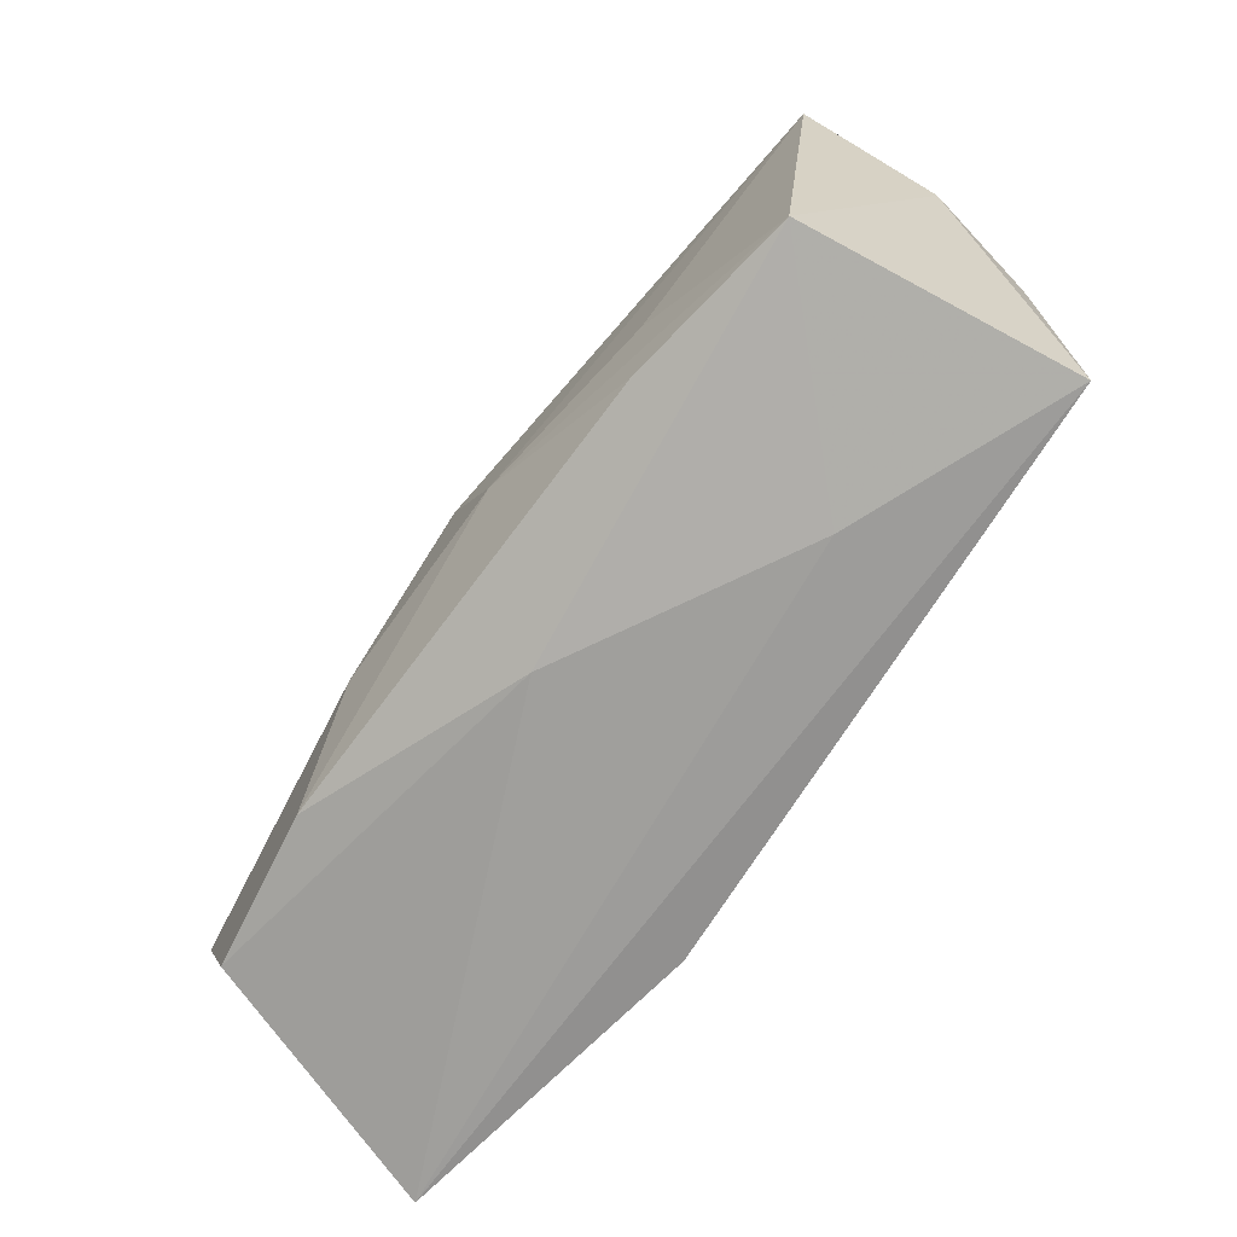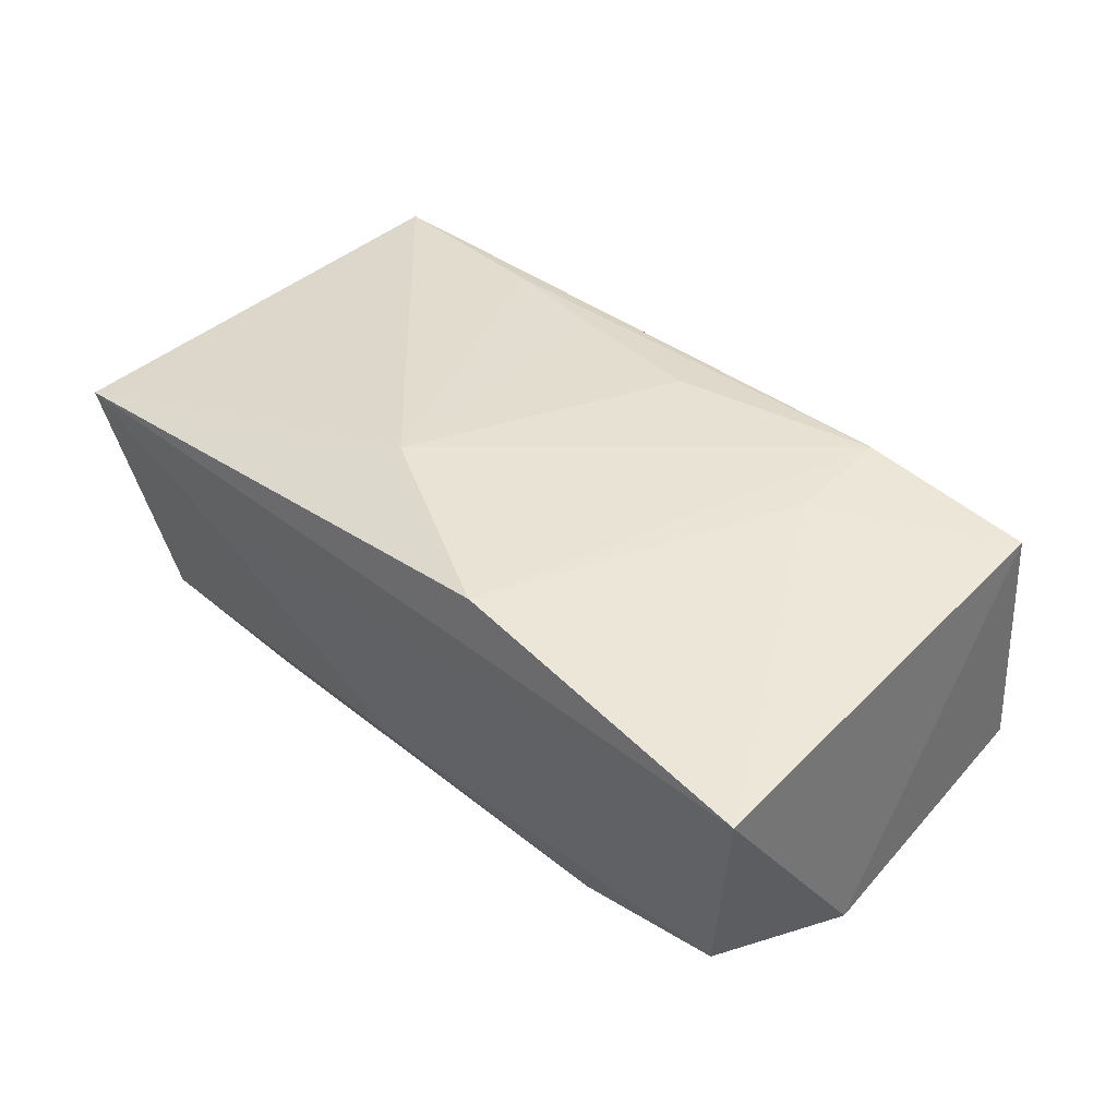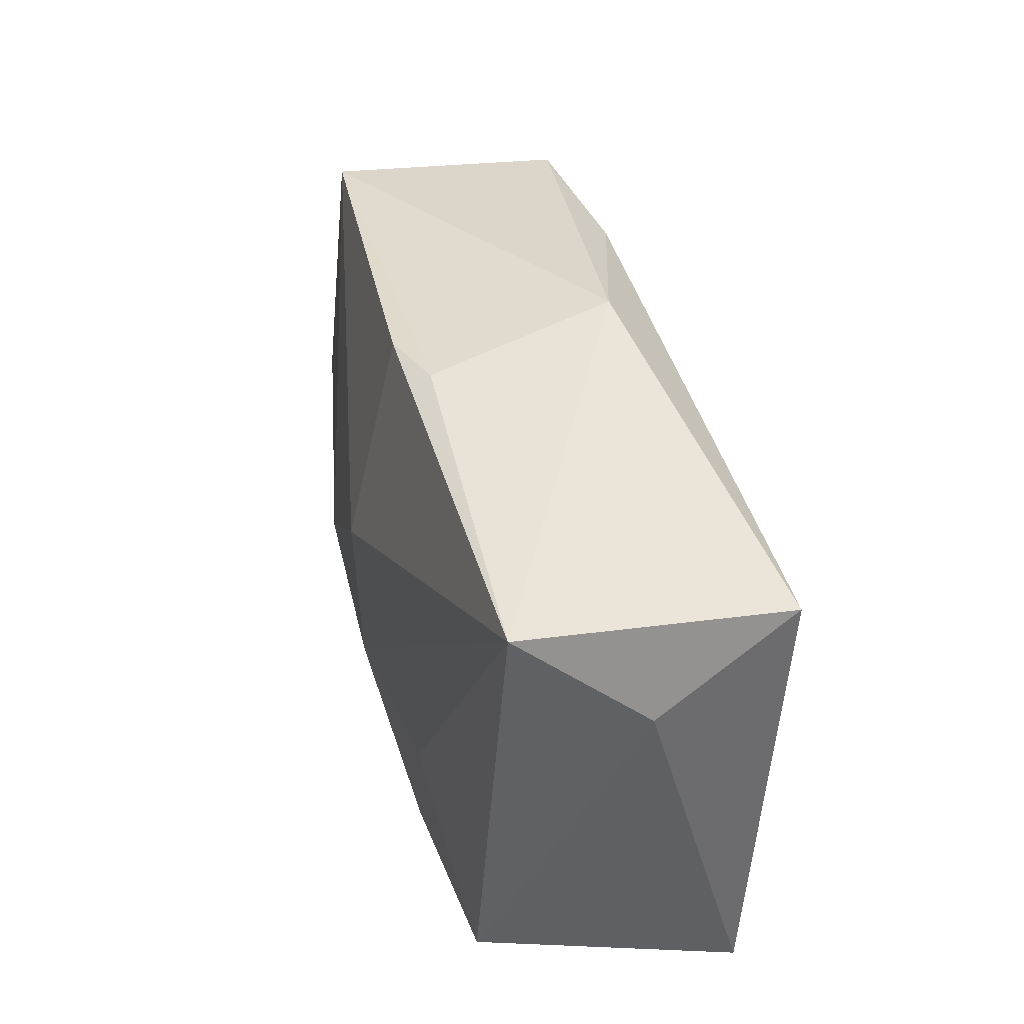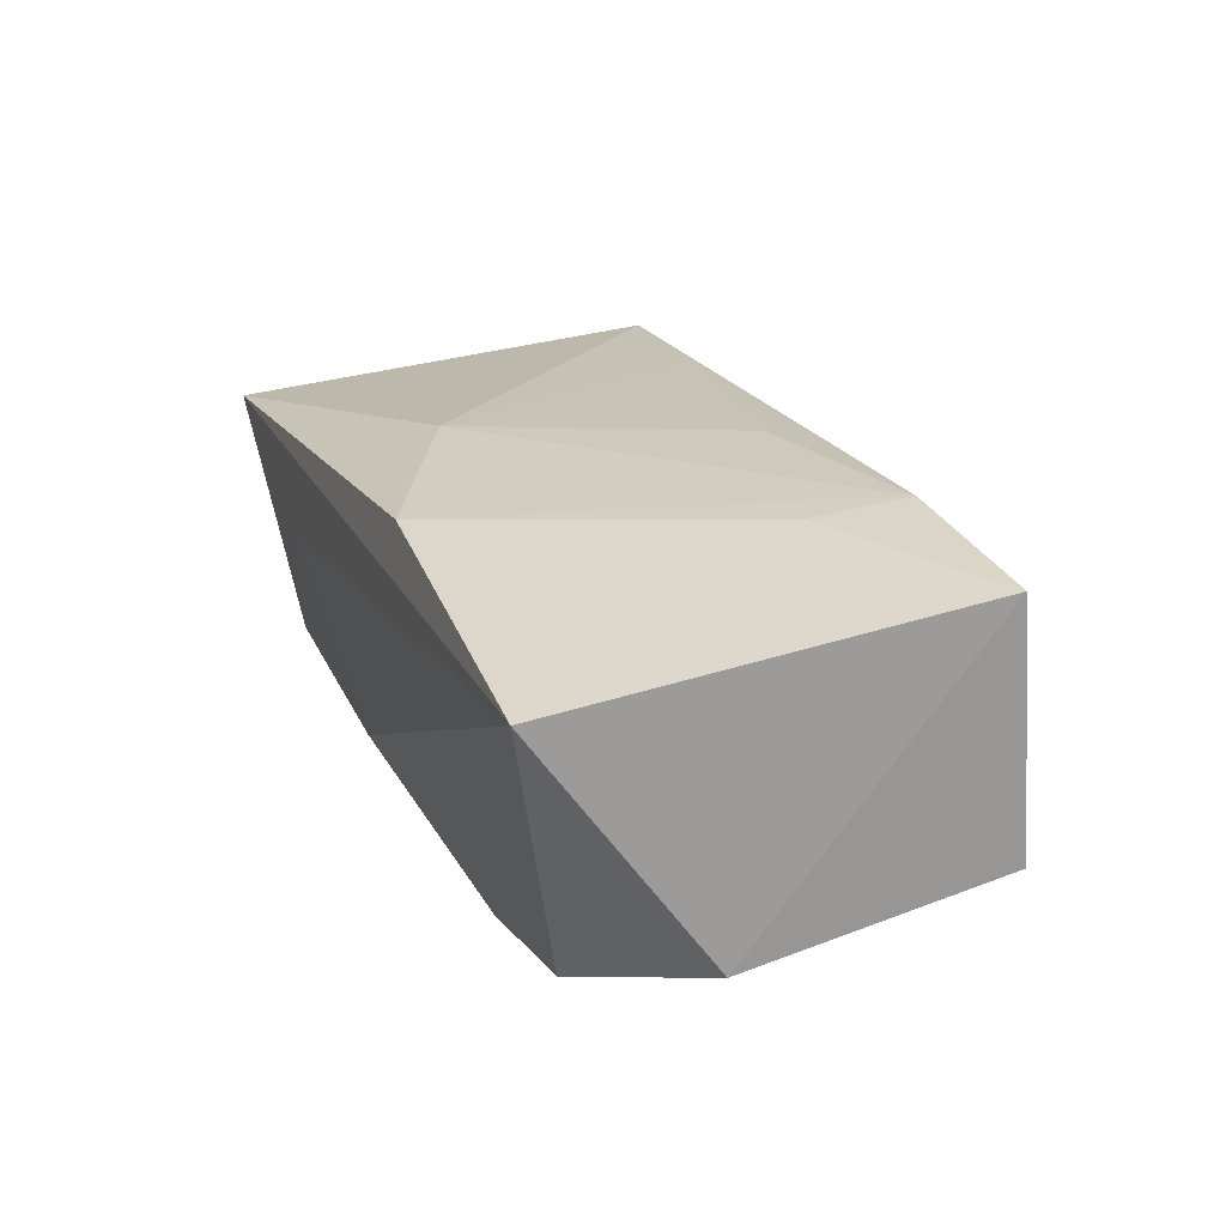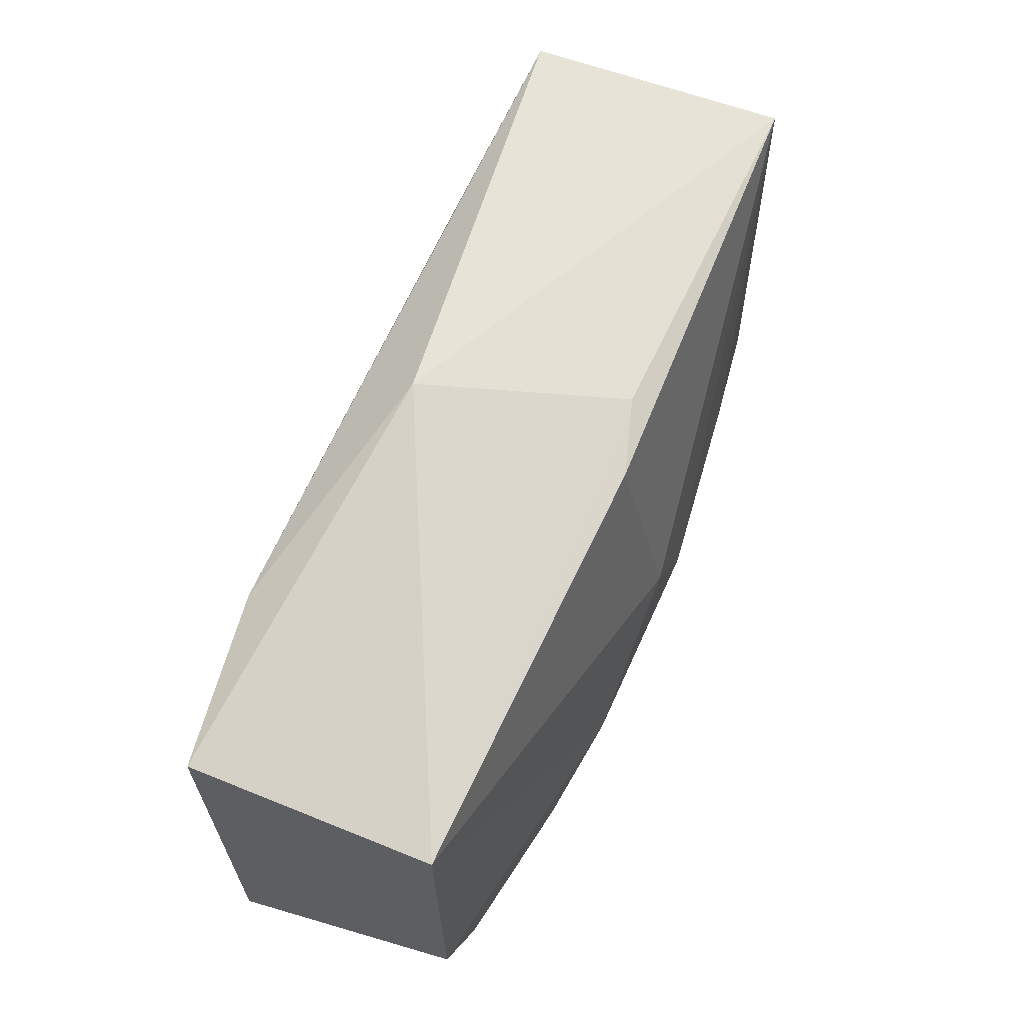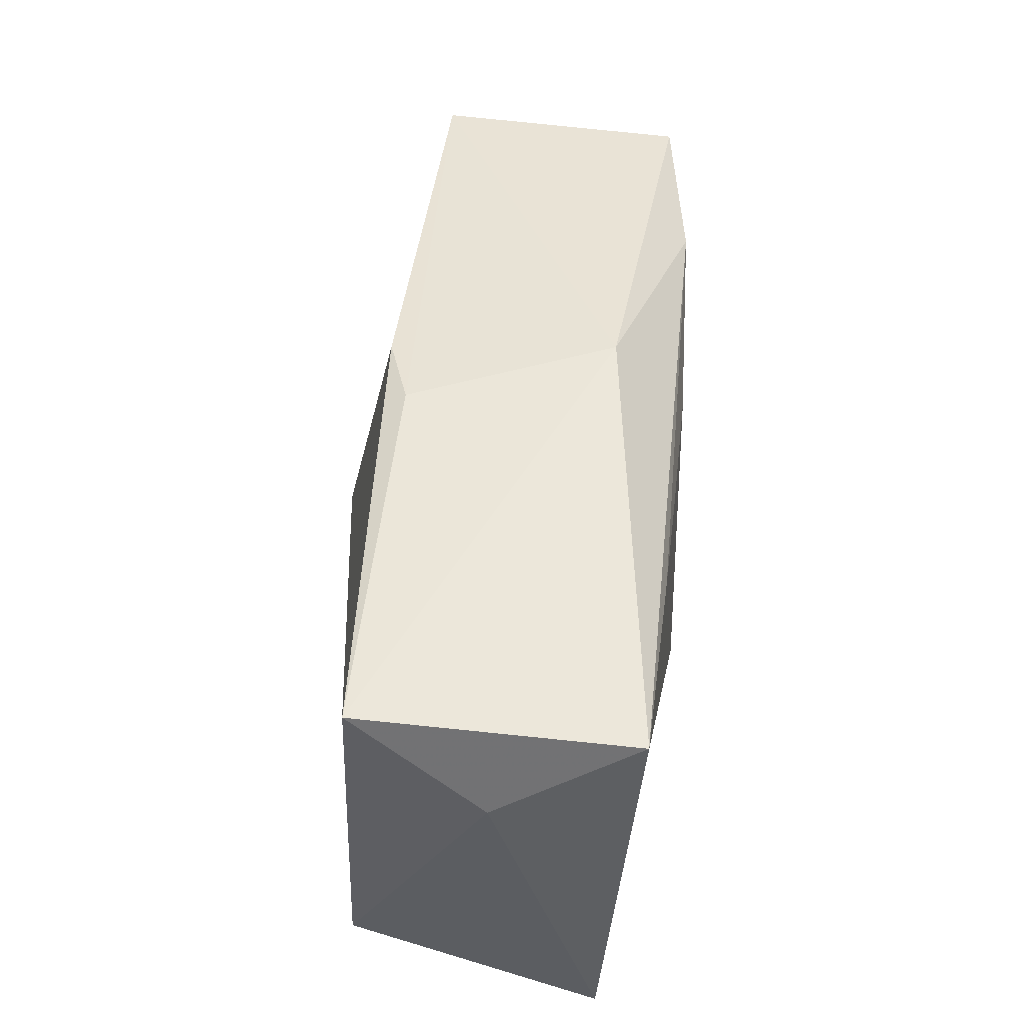
<metadata>
{"format":"obj","ext":"obj","renderer":"f3d","projection":"perspective","resolution":1024,"background":"white","views":[{"elev":-70.3,"azim":-128.2,"up":"+Y"},{"elev":39.9,"azim":45.8,"up":"+Z"},{"elev":38.3,"azim":-105.5,"up":"+Y"},{"elev":23.5,"azim":69.4,"up":"+Z"},{"elev":68.5,"azim":111.7,"up":"+Y"},{"elev":48.6,"azim":-87.1,"up":"+Y"}]}
</metadata>
<code>
v -0.03923 -0.02124 0.008629
v 0.03749 0.01919 -0.008901
v 0.01415 -0.00836 -0.01599
v 0.0008681 0.0216 -0.01169
v -0.009602 0.01432 0.01383
v -0.03487 -0.01758 -0.01381
v -0.03869 0.01813 0.01152
v 0.03715 0.0176 0.01324
v -0.03846 0.02024 -0.01194
v 0.0407 -0.005957 -0.01072
v 0.0407 -0.02124 0.01128
v -0.02021 -0.02124 0.002008
v 0.0121 -0.02059 0.01469
v -0.01942 -0.01683 -0.01515
v 0.02254 0.007303 0.01469
v -0.04063 0.01124 -0.0008263
v 0.003337 0.0128 0.01469
v 0.0009459 -0.02067 -0.008066
v 0.03573 -0.01665 -0.01119
v 0.02156 0.0171 0.01486
v -0.006142 -0.01179 0.01504
v -0.004783 -0.008626 -0.01693
v -0.00573 0.02222 -0.00984
v 0.000248 0.02306 0.008177
v -0.02101 -0.007679 -0.01544
v 0.02187 -0.0168 -0.01401
v 0.001108 0.00103 -0.01648
v -0.02055 0.01626 0.013
f 8 2 24
f 24 9 7
f 4 2 27
f 27 9 4
f 12 18 11
f 18 12 6
f 11 18 19
f 11 8 15
f 23 9 24
f 23 4 9
f 24 2 23
f 2 4 23
f 11 15 13
f 21 7 1
f 1 13 21
f 1 6 12
f 1 12 11
f 11 13 1
f 25 6 9
f 27 2 3
f 18 6 14
f 11 19 10
f 10 8 11
f 2 8 10
f 10 3 2
f 20 15 8
f 20 8 24
f 24 7 20
f 21 13 20
f 20 13 15
f 9 6 16
f 6 1 16
f 16 7 9
f 16 1 7
f 26 10 19
f 3 10 26
f 26 19 18
f 18 14 26
f 6 25 22
f 22 14 6
f 22 9 27
f 22 25 9
f 27 3 22
f 3 26 22
f 22 26 14
f 21 20 17
f 28 20 7
f 28 17 20
f 28 7 21
f 21 17 5
f 5 28 21
f 17 28 5

</code>
